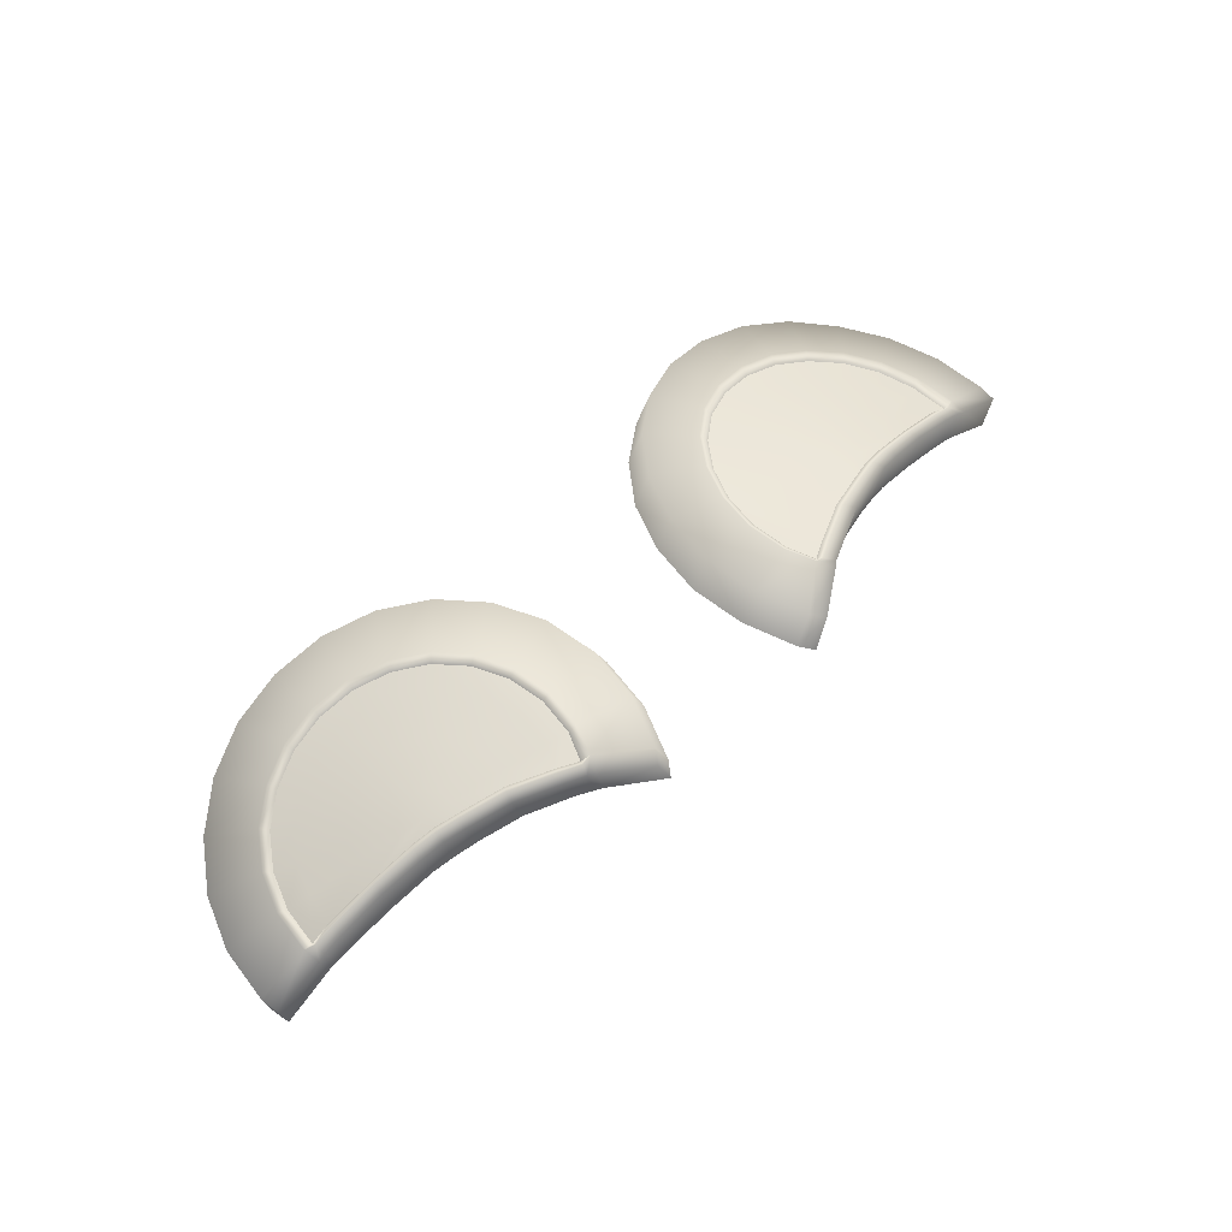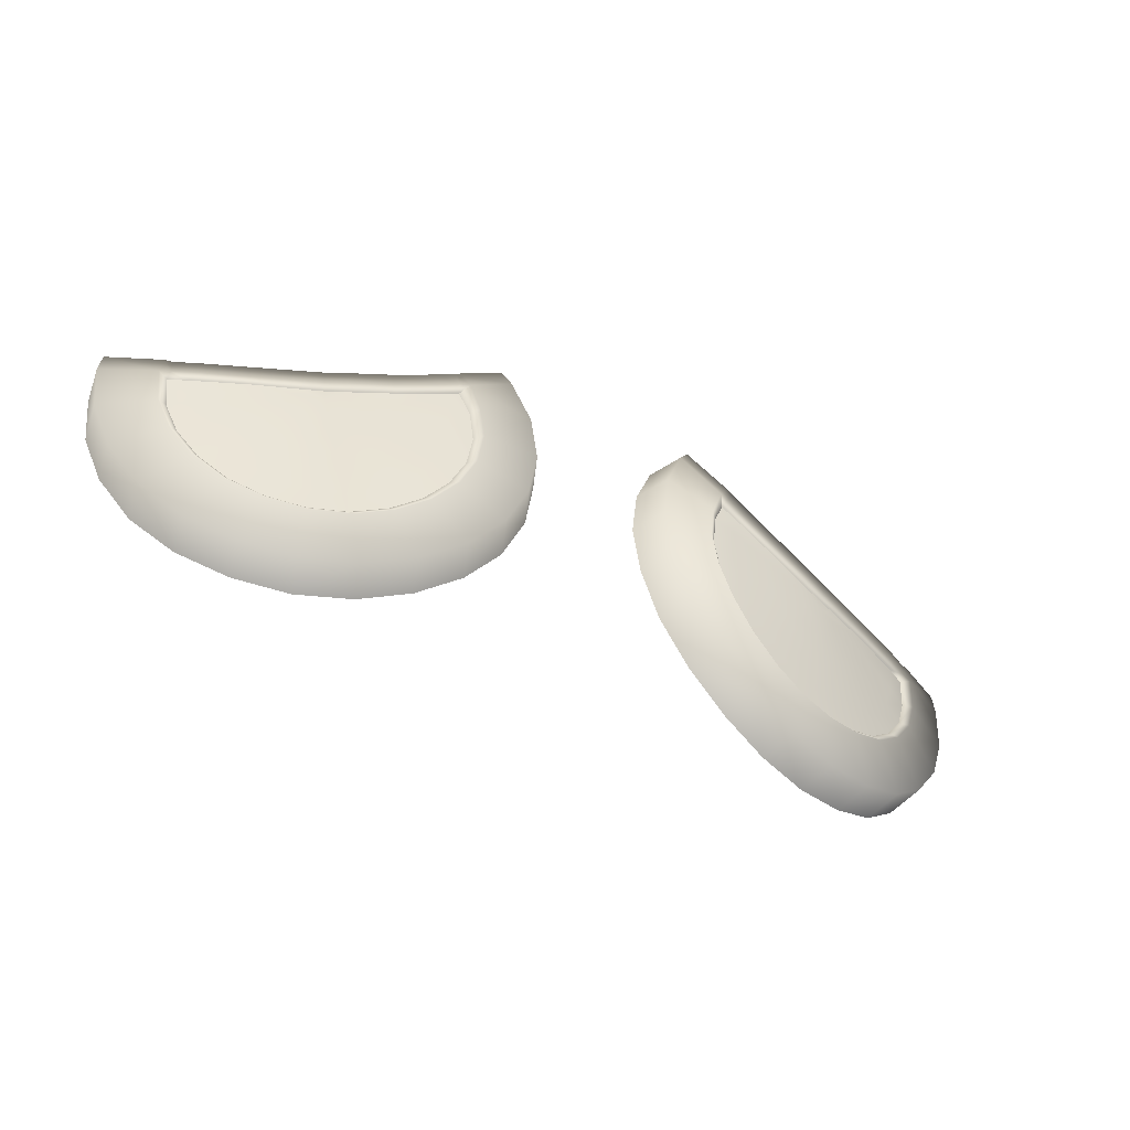
<metadata>
{"format":"obj","ext":"obj","renderer":"f3d","projection":"perspective","resolution":1024,"background":"white","views":[{"elev":58.7,"azim":135.8,"up":"+Z"},{"elev":-47.5,"azim":-29.0,"up":"+Y"}]}
</metadata>
<code>
g pm1080_12_EyeGSkin
v -0.008862 0.1048 0.0188
v -0.009304 0.1045 0.01814
v -0.009475 0.1048 0.01853
v -0.02561 0.1007 0.01363
v -0.02622 0.1007 0.01392
v -0.02561 0.101 0.01404
v 0.008862 0.1048 0.0188
v 0.009475 0.1048 0.01853
v 0.009304 0.1045 0.01814
v 0.02561 0.1007 0.01363
v 0.02561 0.101 0.01404
v 0.02622 0.1007 0.01392
v -0.008596 0.1028 0.01831
v -0.009304 0.1045 0.01814
v -0.008862 0.1048 0.0188
v -0.008147 0.103 0.01881
v -0.008313 0.1004 0.01836
v -0.007831 0.1005 0.01887
v -0.004809 0.1038 0.01896
v -0.004399 0.1004 0.01905
v -0.006053 0.1069 0.01867
v -0.004886 0.09709 0.01902
v -0.008177 0.09805 0.01884
v -0.00914 0.09576 0.01868
v -0.008653 0.09813 0.01834
v -0.006194 0.09399 0.01876
v -0.009569 0.09599 0.01818
v -0.01098 0.09415 0.01785
v -0.008269 0.09134 0.01839
v -0.01063 0.09381 0.01834
v -0.01278 0.09276 0.01738
v -0.01254 0.09231 0.01784
v -0.01091 0.08933 0.01779
v -0.01392 0.08808 0.01697
v -0.01475 0.09138 0.01723
v -0.01487 0.09189 0.0168
v -0.01711 0.09161 0.0162
v -0.01712 0.09107 0.01662
v -0.01713 0.08767 0.01607
v -0.01934 0.09193 0.01561
v -0.02034 0.08814 0.01519
v -0.0195 0.0914 0.01599
v -0.02331 0.08946 0.01429
v -0.02141 0.09285 0.01499
v -0.02171 0.09236 0.01535
v -0.02584 0.09153 0.01345
v -0.02361 0.09388 0.01483
v -0.02319 0.09429 0.0145
v -0.02781 0.09421 0.01293
v -0.02505 0.09585 0.01441
v -0.02454 0.09614 0.01409
v -0.02902 0.09733 0.01257
v -0.02593 0.09814 0.01406
v -0.02536 0.09831 0.01377
v -0.02561 0.1007 0.01363
v -0.0294 0.1007 0.01239
v -0.02622 0.1007 0.01392
v -0.02923 0.1019 0.01244
v -0.02606 0.1019 0.01395
v -0.02561 0.101 0.01404
v -0.02563 0.1017 0.01412
v -0.02428 0.101 0.01463
v -0.02435 0.1018 0.0147
v -0.02431 0.1006 0.01429
v -0.02561 0.1007 0.01363
v -0.02128 0.1008 0.01546
v -0.02138 0.1012 0.01573
v -0.0215 0.1019 0.01581
v -0.01859 0.1011 0.01635
v -0.01878 0.1015 0.01661
v -0.01891 0.1023 0.01668
v -0.01718 0.1013 0.01673
v -0.01735 0.1017 0.01703
v -0.01752 0.1025 0.0171
v -0.01581 0.1017 0.01706
v -0.01601 0.1021 0.01738
v -0.01622 0.1029 0.01745
v -0.01313 0.1026 0.0177
v -0.01334 0.1029 0.01797
v -0.01359 0.1037 0.01805
v -0.01047 0.1038 0.01805
v -0.0107 0.1042 0.01835
v -0.009304 0.1045 0.01814
v -0.011 0.1049 0.01843
v -0.009475 0.1048 0.01853
v -0.009814 0.1055 0.01861
v -0.009413 0.1058 0.01865
v -0.006656 0.1077 0.01854
v 0.008596 0.1028 0.01831
v 0.008862 0.1048 0.0188
v 0.009304 0.1045 0.01814
v 0.008147 0.103 0.01881
v 0.008313 0.1004 0.01836
v 0.007831 0.1005 0.01887
v 0.004809 0.1038 0.01896
v 0.004399 0.1004 0.01905
v 0.006053 0.1069 0.01867
v 0.004886 0.09709 0.01902
v 0.008177 0.09805 0.01884
v 0.00914 0.09576 0.01868
v 0.008653 0.09813 0.01834
v 0.006194 0.09399 0.01876
v 0.009569 0.09599 0.01818
v 0.01098 0.09415 0.01785
v 0.008269 0.09134 0.01839
v 0.01063 0.09381 0.01834
v 0.01278 0.09276 0.01738
v 0.01254 0.09231 0.01784
v 0.01091 0.08933 0.01779
v 0.01392 0.08808 0.01697
v 0.01475 0.09138 0.01723
v 0.01487 0.09189 0.0168
v 0.01711 0.09161 0.0162
v 0.01712 0.09107 0.01662
v 0.01713 0.08767 0.01607
v 0.01934 0.09193 0.01561
v 0.02034 0.08814 0.01519
v 0.0195 0.0914 0.01599
v 0.02331 0.08946 0.01429
v 0.02141 0.09285 0.01499
v 0.02171 0.09236 0.01535
v 0.02584 0.09153 0.01345
v 0.02361 0.09388 0.01483
v 0.02319 0.09429 0.0145
v 0.02781 0.09421 0.01293
v 0.02505 0.09585 0.01441
v 0.02454 0.09614 0.01409
v 0.02902 0.09733 0.01257
v 0.02593 0.09814 0.01406
v 0.02536 0.09831 0.01377
v 0.02561 0.1007 0.01363
v 0.0294 0.1007 0.01239
v 0.02622 0.1007 0.01392
v 0.02923 0.1019 0.01244
v 0.02606 0.1019 0.01395
v 0.02561 0.101 0.01404
v 0.02563 0.1017 0.01412
v 0.02428 0.101 0.01463
v 0.02435 0.1018 0.0147
v 0.02431 0.1006 0.01429
v 0.02561 0.1007 0.01363
v 0.02128 0.1008 0.01546
v 0.02138 0.1012 0.01573
v 0.0215 0.1019 0.01581
v 0.01859 0.1011 0.01635
v 0.01878 0.1015 0.01661
v 0.01891 0.1023 0.01668
v 0.01718 0.1013 0.01673
v 0.01735 0.1017 0.01703
v 0.01752 0.1025 0.0171
v 0.01581 0.1017 0.01706
v 0.01601 0.1021 0.01738
v 0.01622 0.1029 0.01745
v 0.01313 0.1026 0.0177
v 0.01334 0.1029 0.01797
v 0.01359 0.1037 0.01805
v 0.01047 0.1038 0.01805
v 0.0107 0.1042 0.01835
v 0.009304 0.1045 0.01814
v 0.011 0.1049 0.01843
v 0.009475 0.1048 0.01853
v 0.009814 0.1055 0.01861
v 0.009413 0.1058 0.01865
v 0.006656 0.1077 0.01854
v 0.0294 0.1007 0.01239
v 0.02861 0.09719 0.01008
v 0.02902 0.09733 0.01257
v 0.02781 0.09421 0.01293
v 0.02901 0.1006 0.009936
v 0.02737 0.09401 0.01048
v 0.02584 0.09153 0.01345
v 0.02534 0.09126 0.011
v 0.02882 0.1018 0.009976
v 0.02923 0.1019 0.01244
v 0.02606 0.1019 0.01395
v 0.02548 0.1016 0.01158
v 0.02563 0.1017 0.01412
v 0.02493 0.1016 0.01175
v 0.02435 0.1018 0.0147
v 0.0238 0.1016 0.01213
v 0.0215 0.1019 0.01581
v 0.02087 0.1019 0.01313
v 0.01891 0.1023 0.01668
v 0.01827 0.1021 0.01384
v 0.01752 0.1025 0.0171
v 0.01688 0.1024 0.01417
v 0.01622 0.1029 0.01745
v 0.01542 0.1027 0.01455
v 0.01359 0.1037 0.01805
v 0.01285 0.1036 0.01529
v 0.011 0.1049 0.01843
v 0.01022 0.1049 0.01592
v 0.009814 0.1055 0.01861
v 0.009241 0.1055 0.01611
v 0.009413 0.1058 0.01865
v 0.008808 0.1058 0.01618
v 0.006656 0.1077 0.01854
v 0.005808 0.1079 0.01625
v 0.005153 0.107 0.01638
v 0.006053 0.1069 0.01867
v 0.004809 0.1038 0.01896
v 0.003877 0.1038 0.01669
v 0.004399 0.1004 0.01905
v 0.003446 0.1004 0.01678
v 0.003938 0.09701 0.01675
v 0.004886 0.09709 0.01902
v 0.006194 0.09399 0.01876
v 0.005269 0.09383 0.01649
v 0.007382 0.09112 0.0161
v 0.008269 0.09134 0.01839
v 0.01091 0.08933 0.01779
v 0.01007 0.08906 0.01547
v 0.01315 0.08777 0.01464
v 0.01392 0.08808 0.01697
v 0.01643 0.08734 0.01372
v 0.01713 0.08767 0.01607
v 0.01972 0.08781 0.0128
v 0.02034 0.08814 0.01519
v 0.02331 0.08946 0.01429
v 0.02274 0.08915 0.01184
v -0.0294 0.1007 0.01239
v -0.02902 0.09733 0.01257
v -0.02861 0.09719 0.01008
v -0.02781 0.09421 0.01293
v -0.02901 0.1006 0.009936
v -0.02737 0.09401 0.01048
v -0.02584 0.09153 0.01345
v -0.02534 0.09126 0.011
v -0.02882 0.1018 0.009976
v -0.02923 0.1019 0.01244
v -0.02606 0.1019 0.01395
v -0.02548 0.1016 0.01158
v -0.02563 0.1017 0.01412
v -0.02493 0.1016 0.01175
v -0.02435 0.1018 0.0147
v -0.0238 0.1016 0.01213
v -0.0215 0.1019 0.01581
v -0.02087 0.1019 0.01313
v -0.01891 0.1023 0.01668
v -0.01827 0.1021 0.01384
v -0.01752 0.1025 0.0171
v -0.01688 0.1024 0.01417
v -0.01622 0.1029 0.01745
v -0.01542 0.1027 0.01455
v -0.01359 0.1037 0.01805
v -0.01285 0.1036 0.01529
v -0.011 0.1049 0.01843
v -0.01022 0.1049 0.01592
v -0.009814 0.1055 0.01861
v -0.009241 0.1055 0.01611
v -0.009413 0.1058 0.01865
v -0.008808 0.1058 0.01618
v -0.006656 0.1077 0.01854
v -0.005808 0.1079 0.01625
v -0.005153 0.107 0.01638
v -0.006053 0.1069 0.01867
v -0.004809 0.1038 0.01896
v -0.003877 0.1038 0.01669
v -0.004399 0.1004 0.01905
v -0.003446 0.1004 0.01678
v -0.003938 0.09701 0.01675
v -0.004886 0.09709 0.01902
v -0.006194 0.09399 0.01876
v -0.005269 0.09383 0.01649
v -0.007382 0.09112 0.0161
v -0.008269 0.09134 0.01839
v -0.01091 0.08933 0.01779
v -0.01007 0.08906 0.01547
v -0.01315 0.08777 0.01464
v -0.01392 0.08808 0.01697
v -0.01643 0.08734 0.01372
v -0.01713 0.08767 0.01607
v -0.01972 0.08781 0.0128
v -0.02034 0.08814 0.01519
v -0.02331 0.08946 0.01429
v -0.02274 0.08915 0.01184
v -0.008596 0.1028 0.01831
v -0.01047 0.1038 0.01805
v -0.009304 0.1045 0.01814
v -0.009976 0.1024 0.01814
v -0.008313 0.1004 0.01836
v -0.01285 0.1016 0.01774
v -0.01313 0.1026 0.0177
v -0.009756 0.1005 0.01823
v -0.008653 0.09813 0.01834
v -0.01273 0.1005 0.01779
v -0.01003 0.09852 0.01818
v -0.009569 0.09599 0.01818
v -0.01569 0.1009 0.01713
v -0.01581 0.1017 0.01706
v -0.01711 0.1005 0.0168
v -0.01718 0.1013 0.01673
v -0.01859 0.1011 0.01635
v -0.01566 0.1005 0.01714
v -0.0129 0.09928 0.01775
v -0.01078 0.09671 0.018
v -0.01098 0.09415 0.01785
v -0.01337 0.09819 0.01764
v -0.01196 0.09516 0.0177
v -0.01278 0.09276 0.01738
v -0.01573 0.1001 0.01713
v -0.01589 0.09971 0.01708
v -0.01864 0.1006 0.01631
v -0.02128 0.1008 0.01546
v -0.01861 0.1002 0.01633
v -0.01615 0.0994 0.01702
v -0.01646 0.09917 0.01693
v -0.01408 0.09727 0.01745
v -0.01348 0.09398 0.0173
v -0.01487 0.09189 0.0168
v -0.01501 0.09657 0.01721
v -0.01524 0.09325 0.01682
v -0.01711 0.09161 0.0162
v -0.01683 0.09903 0.01683
v -0.01607 0.09613 0.01692
v -0.01712 0.09302 0.01631
v -0.01934 0.09193 0.01561
v -0.01721 0.096 0.01661
v -0.019 0.0933 0.0158
v -0.02141 0.09285 0.01499
v -0.01722 0.09899 0.01673
v -0.01834 0.09618 0.0163
v -0.0176 0.09906 0.01662
v -0.02074 0.09407 0.01531
v -0.02319 0.09429 0.0145
v -0.01939 0.09666 0.01601
v -0.01795 0.09923 0.01652
v -0.02223 0.09528 0.01489
v -0.02454 0.09614 0.01409
v -0.01825 0.09949 0.01644
v -0.02028 0.0974 0.01576
v -0.02336 0.09685 0.01456
v -0.02536 0.09831 0.01377
v -0.01847 0.09982 0.01637
v -0.02095 0.09835 0.01556
v -0.02136 0.09946 0.01544
v -0.02431 0.1006 0.01429
v -0.02406 0.09868 0.01434
v -0.02561 0.1007 0.01363
v 0.008596 0.1028 0.01831
v 0.009304 0.1045 0.01814
v 0.01047 0.1038 0.01805
v 0.009976 0.1024 0.01814
v 0.008313 0.1004 0.01836
v 0.01285 0.1016 0.01774
v 0.01313 0.1026 0.0177
v 0.009756 0.1005 0.01823
v 0.008653 0.09813 0.01834
v 0.01273 0.1005 0.01779
v 0.01003 0.09852 0.01818
v 0.009569 0.09599 0.01818
v 0.01569 0.1009 0.01713
v 0.01581 0.1017 0.01706
v 0.01711 0.1005 0.0168
v 0.01718 0.1013 0.01673
v 0.01859 0.1011 0.01635
v 0.01566 0.1005 0.01714
v 0.0129 0.09928 0.01775
v 0.01078 0.09671 0.018
v 0.01098 0.09415 0.01785
v 0.01337 0.09819 0.01764
v 0.01196 0.09516 0.0177
v 0.01278 0.09276 0.01738
v 0.01573 0.1001 0.01713
v 0.01589 0.09971 0.01708
v 0.01864 0.1006 0.01631
v 0.02128 0.1008 0.01546
v 0.01861 0.1002 0.01633
v 0.01615 0.0994 0.01702
v 0.01646 0.09917 0.01693
v 0.01408 0.09727 0.01745
v 0.01348 0.09398 0.0173
v 0.01487 0.09189 0.0168
v 0.01501 0.09657 0.01721
v 0.01524 0.09325 0.01682
v 0.01711 0.09161 0.0162
v 0.01683 0.09903 0.01683
v 0.01607 0.09613 0.01692
v 0.01712 0.09302 0.01631
v 0.01934 0.09193 0.01561
v 0.01721 0.096 0.01661
v 0.019 0.0933 0.0158
v 0.02141 0.09285 0.01499
v 0.01722 0.09899 0.01673
v 0.01834 0.09618 0.0163
v 0.0176 0.09906 0.01662
v 0.02074 0.09407 0.01531
v 0.02319 0.09429 0.0145
v 0.01795 0.09923 0.01652
v 0.01939 0.09666 0.01601
v 0.02223 0.09528 0.01489
v 0.02454 0.09614 0.01409
v 0.01825 0.09949 0.01644
v 0.02028 0.0974 0.01576
v 0.02336 0.09685 0.01456
v 0.02536 0.09831 0.01377
v 0.01847 0.09982 0.01637
v 0.02095 0.09835 0.01556
v 0.02136 0.09946 0.01544
v 0.02431 0.1006 0.01429
v 0.02406 0.09868 0.01434
v 0.02561 0.1007 0.01363
g pm1080_12_EyeGSkin_0
f 3 2 1
f 6 5 4
f 9 8 7
f 12 11 10
f 15 14 13
f 16 15 13
f 13 17 16
f 17 18 16
f 16 19 15
f 16 18 19
f 18 20 19
f 19 21 15
f 22 20 18
f 23 18 17
f 23 22 18
f 23 24 22
f 25 23 17
f 23 25 24
f 24 26 22
f 25 27 24
f 24 27 28
f 29 26 24
f 30 24 28
f 30 29 24
f 30 28 31
f 30 32 29
f 32 30 31
f 32 33 29
f 33 32 34
f 32 31 35
f 32 35 34
f 31 36 35
f 35 36 37
f 34 35 38
f 38 35 37
f 39 34 38
f 38 37 40
f 39 38 41
f 42 38 40
f 38 42 41
f 41 42 43
f 42 40 44
f 42 45 43
f 45 42 44
f 43 45 46
f 45 44 47
f 45 47 46
f 44 48 47
f 46 47 49
f 47 48 50
f 47 50 49
f 48 51 50
f 49 50 52
f 50 51 53
f 50 53 52
f 51 54 53
f 53 54 55
f 52 53 56
f 57 53 55
f 53 57 56
f 58 56 57
f 59 58 57
f 59 57 60
f 61 59 60
f 61 60 62
f 63 61 62
f 62 60 64
f 60 65 64
f 62 64 66
f 63 62 67
f 67 62 66
f 68 63 67
f 67 66 69
f 68 67 70
f 70 67 69
f 71 68 70
f 70 69 72
f 71 70 73
f 73 70 72
f 74 71 73
f 73 72 75
f 74 73 76
f 76 73 75
f 77 74 76
f 76 75 78
f 77 76 79
f 79 76 78
f 80 77 79
f 79 78 81
f 80 79 82
f 82 79 81
f 82 81 83
f 84 80 82
f 85 82 83
f 84 82 85
f 86 84 85
f 86 85 15
f 87 86 15
f 87 15 21
f 88 87 21
f 91 90 89
f 90 92 89
f 93 89 92
f 94 93 92
f 95 92 90
f 94 92 95
f 96 94 95
f 97 95 90
f 96 98 94
f 94 99 93
f 98 99 94
f 100 99 98
f 99 101 93
f 101 99 100
f 102 100 98
f 103 101 100
f 103 100 104
f 102 105 100
f 100 106 104
f 105 106 100
f 104 106 107
f 108 106 105
f 106 108 107
f 109 108 105
f 108 109 110
f 107 108 111
f 111 108 110
f 112 107 111
f 112 111 113
f 111 110 114
f 111 114 113
f 110 115 114
f 113 114 116
f 114 115 117
f 114 118 116
f 118 114 117
f 118 117 119
f 116 118 120
f 121 118 119
f 118 121 120
f 121 119 122
f 120 121 123
f 123 121 122
f 124 120 123
f 123 122 125
f 124 123 126
f 126 123 125
f 127 124 126
f 126 125 128
f 127 126 129
f 129 126 128
f 130 127 129
f 130 129 131
f 129 128 132
f 129 133 131
f 133 129 132
f 132 134 133
f 134 135 133
f 133 135 136
f 135 137 136
f 136 137 138
f 137 139 138
f 136 138 140
f 141 136 140
f 140 138 142
f 138 139 143
f 138 143 142
f 139 144 143
f 142 143 145
f 143 144 146
f 143 146 145
f 144 147 146
f 145 146 148
f 146 147 149
f 146 149 148
f 147 150 149
f 148 149 151
f 149 150 152
f 149 152 151
f 150 153 152
f 151 152 154
f 152 153 155
f 152 155 154
f 153 156 155
f 154 155 157
f 155 156 158
f 155 158 157
f 157 158 159
f 156 160 158
f 158 161 159
f 158 160 161
f 160 162 161
f 161 162 90
f 162 163 90
f 90 163 97
f 163 164 97
f 167 166 165
f 167 168 166
f 166 169 165
f 168 170 166
f 168 171 170
f 171 172 170
f 169 173 165
f 173 174 165
f 174 173 175
f 173 176 175
f 175 176 177
f 176 178 177
f 177 178 179
f 178 180 179
f 179 180 181
f 180 182 181
f 181 182 183
f 182 184 183
f 183 184 185
f 184 186 185
f 185 186 187
f 186 188 187
f 187 188 189
f 188 190 189
f 189 190 191
f 190 192 191
f 191 192 193
f 192 194 193
f 193 194 195
f 194 196 195
f 195 196 197
f 196 198 197
f 197 198 199
f 200 197 199
f 200 199 201
f 199 202 201
f 203 201 202
f 204 203 202
f 204 205 203
f 205 206 203
f 207 206 205
f 208 207 205
f 208 209 207
f 209 210 207
f 211 210 209
f 212 211 209
f 211 212 213
f 214 211 213
f 214 213 215
f 216 214 215
f 216 215 217
f 218 216 217
f 218 217 219
f 217 220 219
f 219 220 172
f 171 219 172
f 223 222 221
f 224 222 223
f 225 223 221
f 226 224 223
f 227 224 226
f 228 227 226
f 229 225 221
f 230 229 221
f 229 230 231
f 232 229 231
f 232 231 233
f 234 232 233
f 234 233 235
f 236 234 235
f 236 235 237
f 238 236 237
f 238 237 239
f 240 238 239
f 240 239 241
f 242 240 241
f 242 241 243
f 244 242 243
f 244 243 245
f 246 244 245
f 246 245 247
f 248 246 247
f 248 247 249
f 250 248 249
f 250 249 251
f 252 250 251
f 252 251 253
f 254 252 253
f 254 253 255
f 253 256 255
f 255 256 257
f 258 255 257
f 257 259 258
f 259 260 258
f 261 260 259
f 262 261 259
f 262 263 261
f 263 264 261
f 265 264 263
f 266 265 263
f 266 267 265
f 267 268 265
f 268 267 269
f 267 270 269
f 269 270 271
f 270 272 271
f 271 272 273
f 272 274 273
f 273 274 275
f 276 273 275
f 276 275 228
f 275 227 228
g pm1080_12_EyeGSkin_1
f 279 278 277
f 278 280 277
f 277 280 281
f 282 280 278
f 283 282 278
f 280 284 281
f 281 284 285
f 286 284 280
f 282 286 280
f 284 287 285
f 287 284 286
f 285 287 288
f 289 282 283
f 290 289 283
f 290 291 289
f 292 291 290
f 293 291 292
f 289 294 282
f 294 286 282
f 289 291 294
f 295 286 294
f 295 287 286
f 287 296 288
f 288 296 297
f 298 296 287
f 295 298 287
f 296 299 297
f 299 296 298
f 297 299 300
f 301 295 294
f 294 291 301
f 301 302 295
f 302 298 295
f 301 291 302
f 303 291 293
f 303 293 304
f 305 291 303
f 303 304 305
f 302 291 306
f 306 291 307
f 308 298 302
f 306 308 302
f 308 299 298
f 306 307 308
f 299 309 300
f 300 309 310
f 308 311 299
f 307 311 308
f 311 309 299
f 309 312 310
f 310 312 313
f 307 314 311
f 307 291 314
f 311 315 309
f 315 312 309
f 314 315 311
f 312 316 313
f 316 312 315
f 313 316 317
f 318 315 314
f 318 316 315
f 316 319 317
f 317 319 320
f 314 291 321
f 321 318 314
f 318 322 316
f 322 319 316
f 321 323 318
f 321 291 323
f 323 322 318
f 319 324 320
f 320 324 325
f 322 326 319
f 326 324 319
f 323 327 322
f 323 291 327
f 327 326 322
f 324 328 325
f 325 328 329
f 327 291 330
f 327 330 326
f 326 331 324
f 331 328 324
f 330 331 326
f 328 332 329
f 332 328 331
f 329 332 333
f 330 291 334
f 334 291 305
f 335 331 330
f 334 335 330
f 334 305 335
f 335 332 331
f 305 336 335
f 335 336 332
f 304 336 305
f 304 337 336
f 332 338 333
f 336 338 332
f 337 338 336
f 333 338 339
f 338 337 339
f 342 341 340
f 343 342 340
f 343 340 344
f 343 345 342
f 345 346 342
f 347 343 344
f 347 344 348
f 347 349 343
f 349 345 343
f 350 347 348
f 347 350 349
f 350 348 351
f 345 352 346
f 352 353 346
f 354 353 352
f 354 355 353
f 354 356 355
f 357 352 345
f 349 357 345
f 354 352 357
f 349 358 357
f 350 358 349
f 359 350 351
f 359 351 360
f 359 361 350
f 361 358 350
f 362 359 360
f 359 362 361
f 362 360 363
f 358 364 357
f 354 357 364
f 365 364 358
f 361 365 358
f 354 364 365
f 354 366 356
f 356 366 367
f 354 368 366
f 367 366 368
f 354 365 369
f 354 369 370
f 361 371 365
f 371 369 365
f 362 371 361
f 370 369 371
f 372 362 363
f 372 363 373
f 374 371 362
f 374 370 371
f 372 374 362
f 375 372 373
f 375 373 376
f 377 370 374
f 354 370 377
f 378 374 372
f 375 378 372
f 378 377 374
f 379 375 376
f 375 379 378
f 379 376 380
f 378 381 377
f 379 381 378
f 382 379 380
f 382 380 383
f 354 377 384
f 381 384 377
f 385 381 379
f 382 385 379
f 386 384 381
f 354 384 386
f 385 386 381
f 387 382 383
f 387 383 388
f 389 386 385
f 354 386 389
f 390 385 382
f 390 389 385
f 387 390 382
f 391 387 388
f 391 388 392
f 354 389 393
f 393 389 390
f 394 390 387
f 391 394 387
f 394 393 390
f 395 391 392
f 391 395 394
f 395 392 396
f 354 393 397
f 354 397 368
f 394 398 393
f 398 397 393
f 368 397 398
f 395 398 394
f 399 368 398
f 399 398 395
f 399 367 368
f 400 367 399
f 401 395 396
f 401 399 395
f 401 400 399
f 401 396 402
f 400 401 402

</code>
